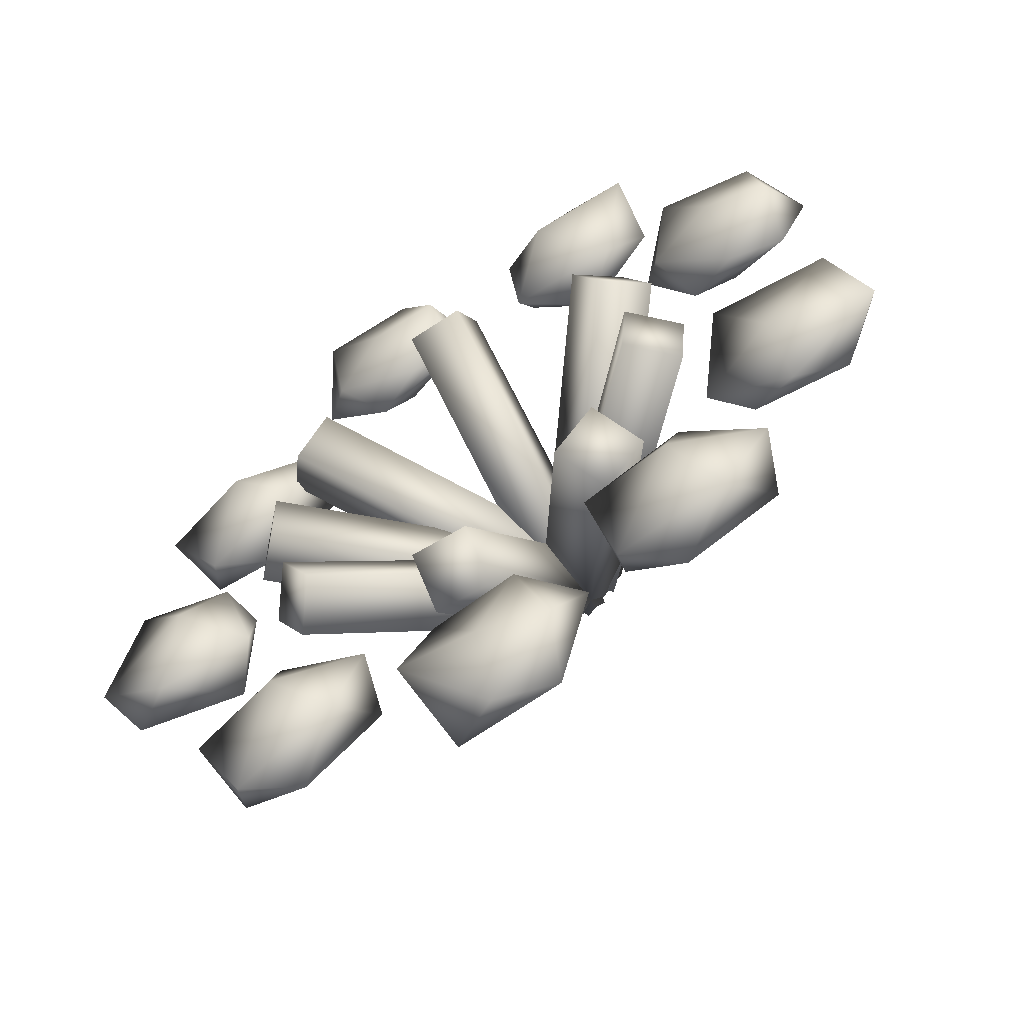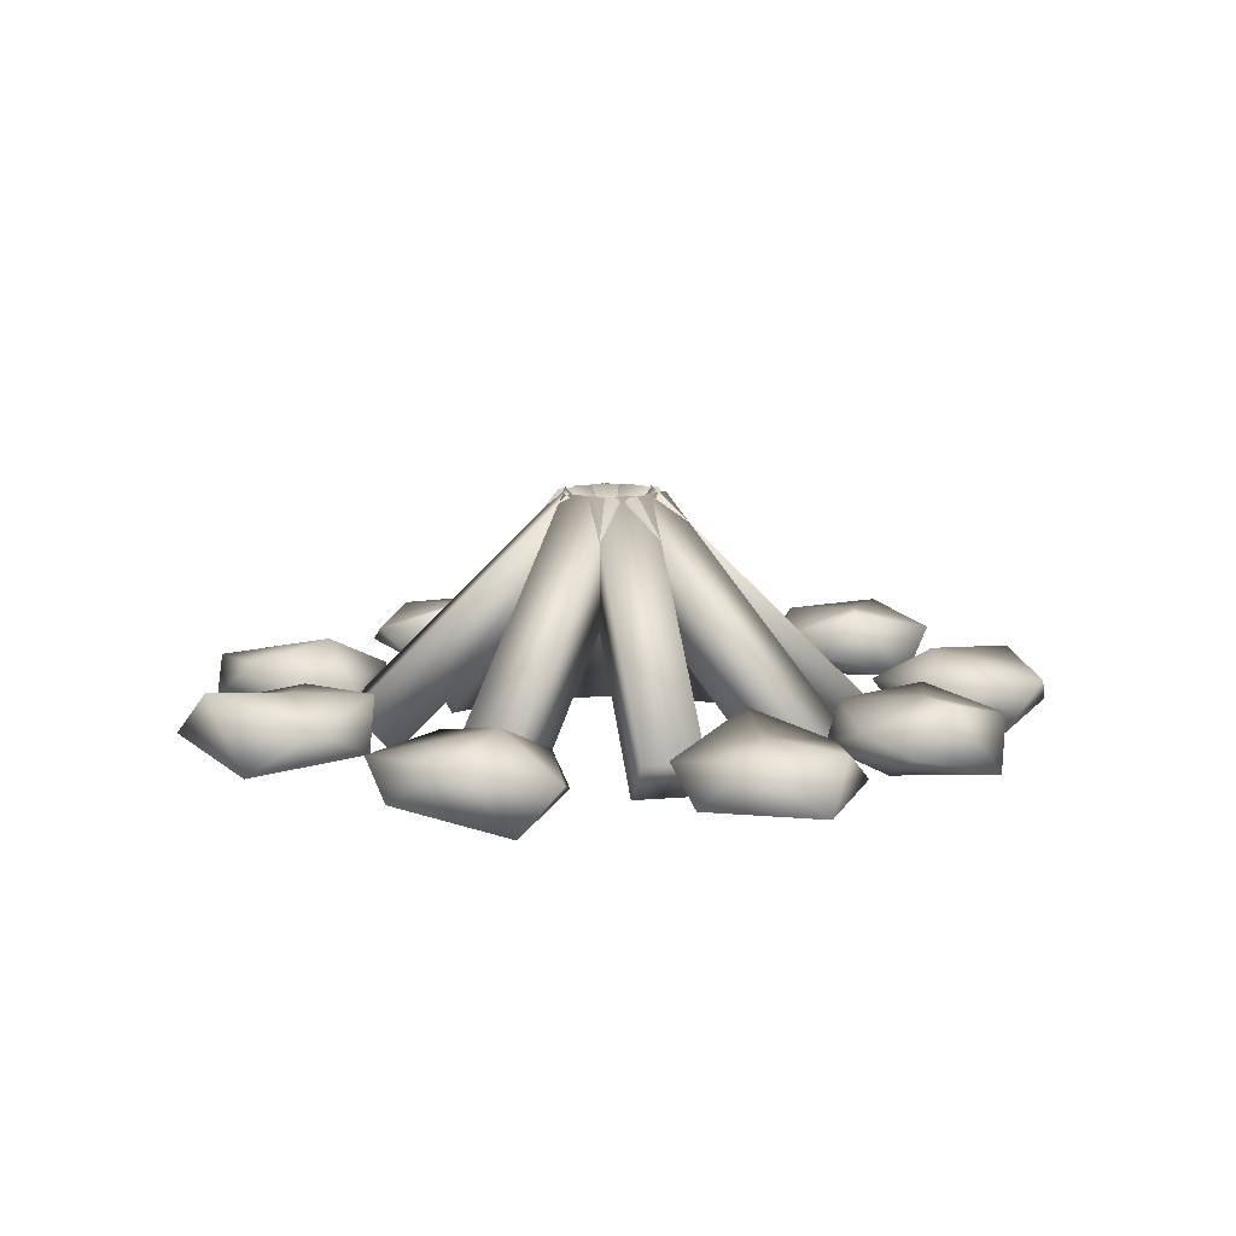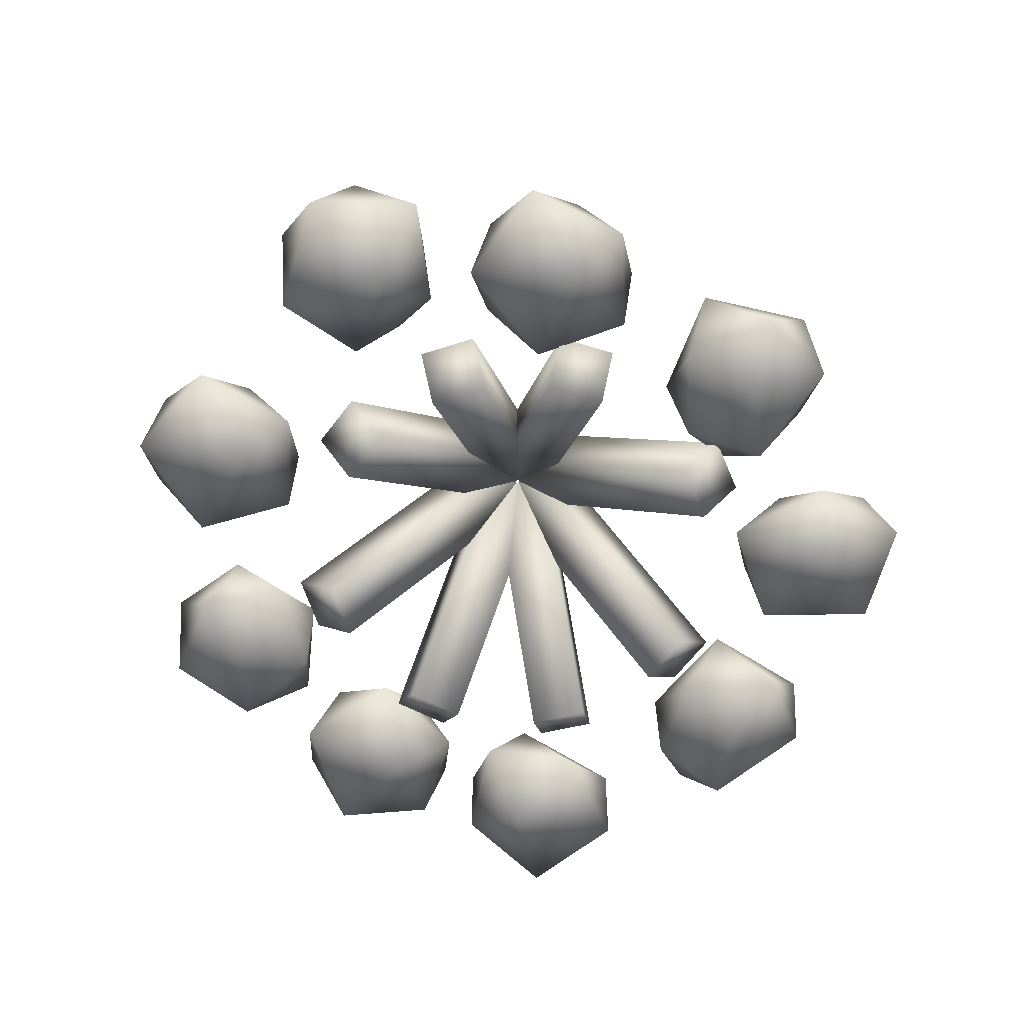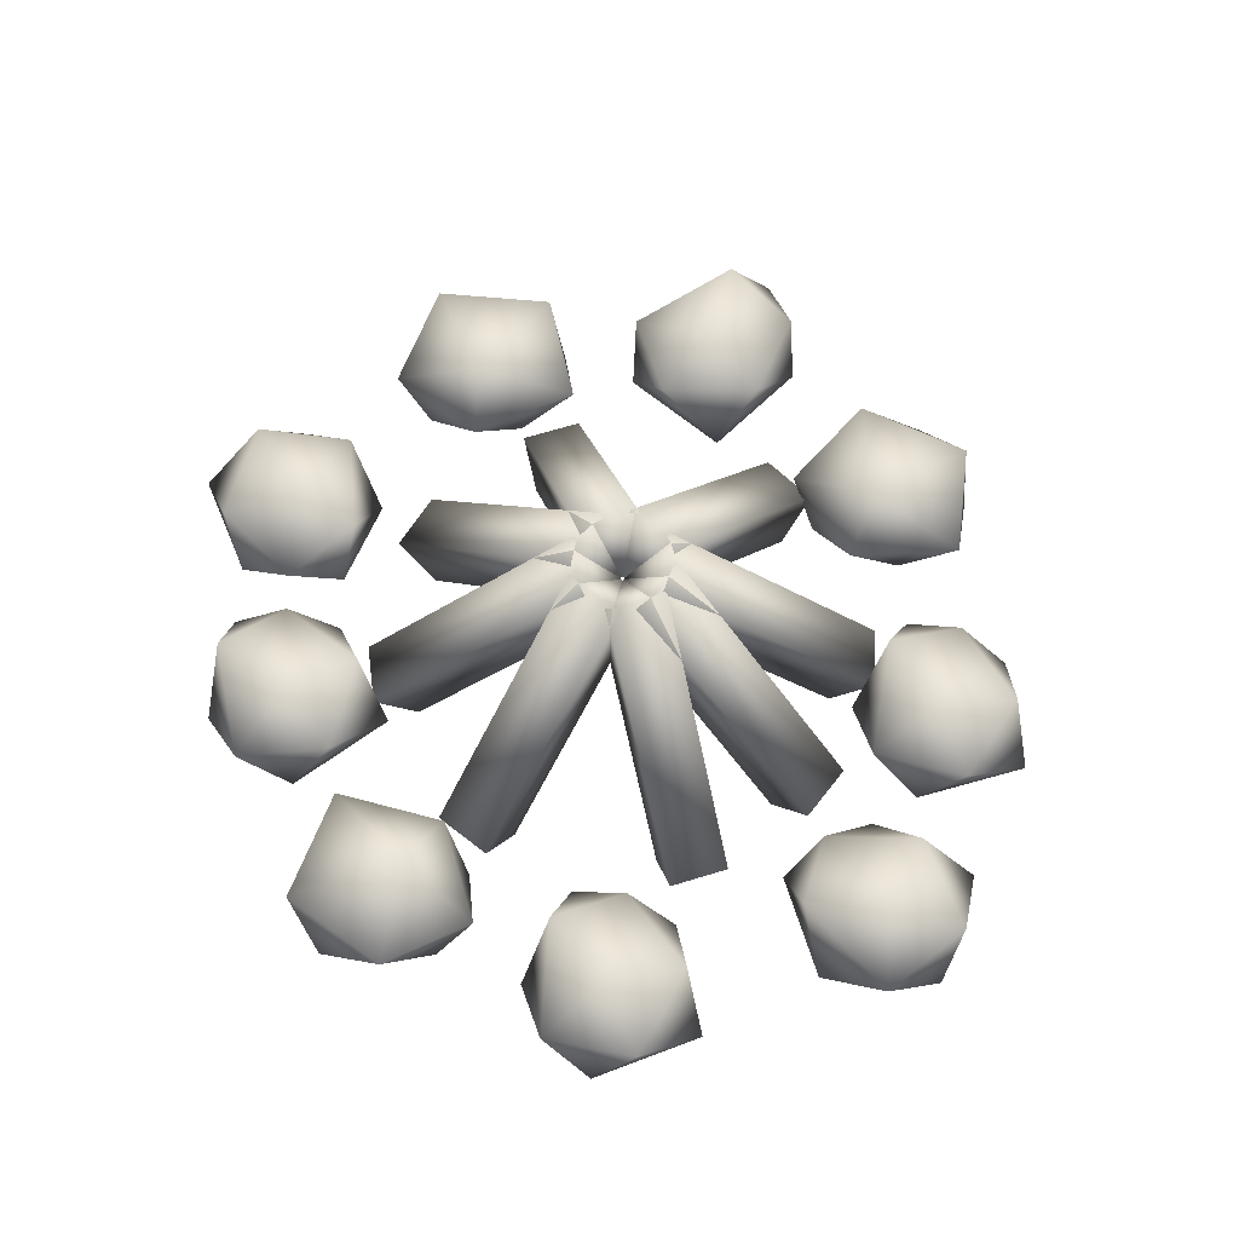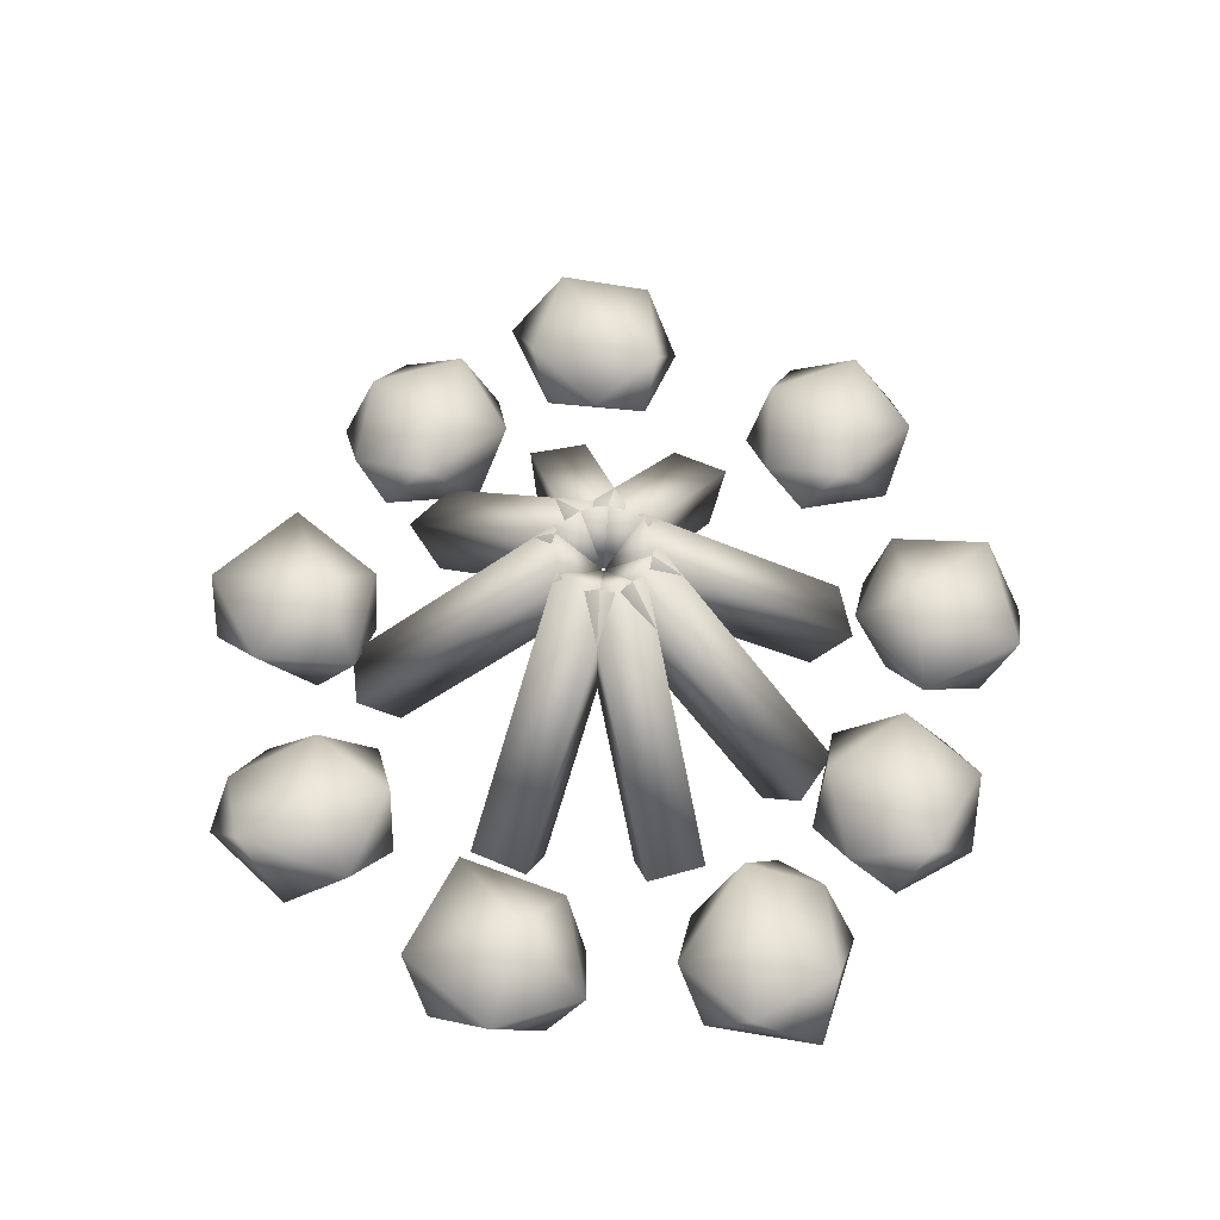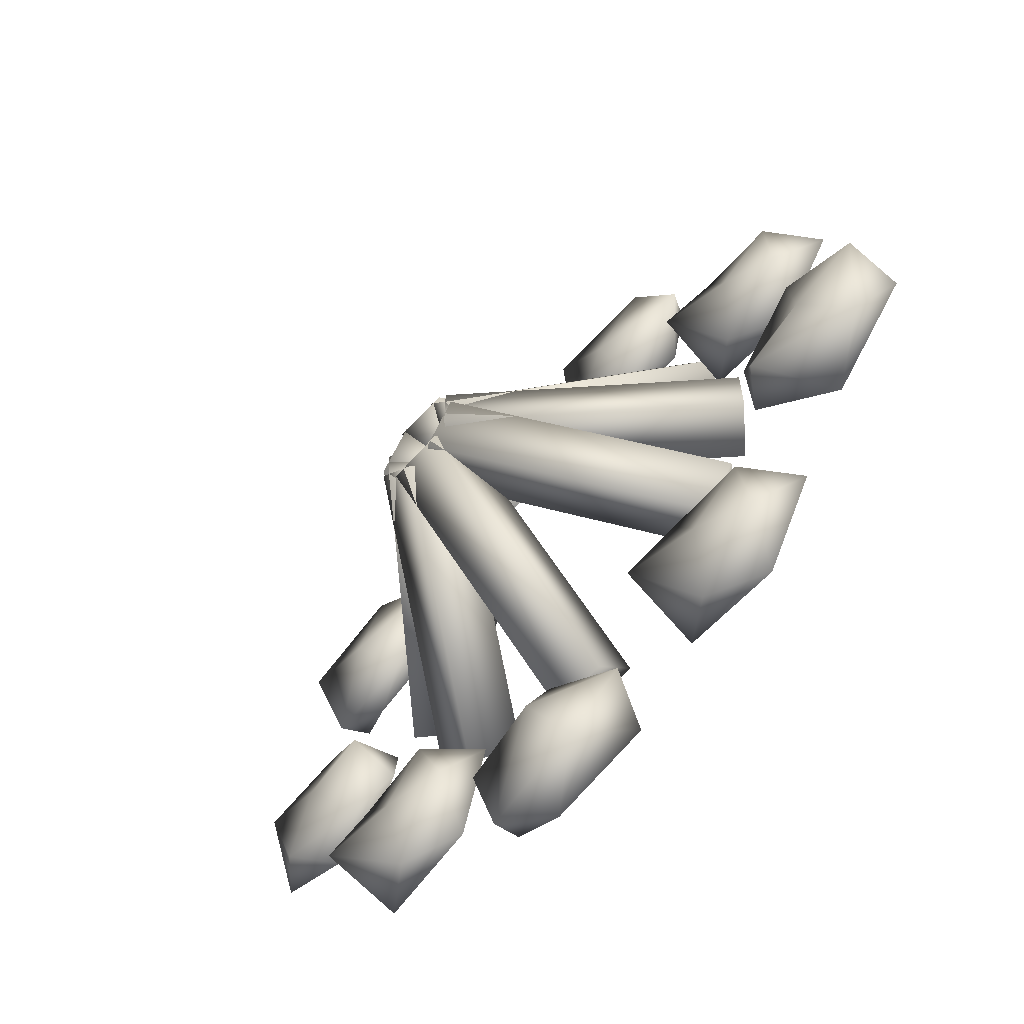
<metadata>
{"format":"obj","ext":"obj","renderer":"f3d","projection":"perspective","resolution":1024,"background":"white","views":[{"elev":-56.0,"azim":33.5,"up":"+Z"},{"elev":10.9,"azim":82.1,"up":"+Y"},{"elev":-64.0,"azim":-72.1,"up":"+Y"},{"elev":67.2,"azim":-142.0,"up":"+Y"},{"elev":60.4,"azim":78.8,"up":"+Y"},{"elev":-62.4,"azim":-131.2,"up":"+Z"}]}
</metadata>
<code>
o GeoSphere004_Mesh.026
v 0.000564 -0.001777 -0.01579
v 0.000744 -0.000773 -0.01981
v 0.004347 -0.001568 -0.01678
v 0.002309 -0.001341 -0.0123
v -0.00246 -0.000789 -0.01226
v -0.003419 -0.002165 -0.01612
v -0.002406 0.001333 -0.01874
v 0.003428 0.00073 -0.01886
v 0.005018 0.00072 -0.01339
v -1.3e-05 0.000329 -0.01113
v -0.004332 3.2e-05 -0.01421
v -1.1e-05 0.001806 -0.01415
v 0.01028 0.001777 -0.01097
v 0.0101 0.000773 -0.01499
v 0.006497 0.001568 -0.01196
v 0.008535 0.001341 -0.007482
v 0.0133 0.000789 -0.007439
v 0.01426 0.002165 -0.0113
v 0.01325 -0.001333 -0.01392
v 0.007416 -0.00073 -0.01404
v 0.005826 -0.00072 -0.008574
v 0.01086 -0.000329 -0.006309
v 0.01518 -3.2e-05 -0.009395
v 0.01086 -0.001806 -0.009327
v 0.0171 0.001777 -0.002213
v 0.01693 0.000773 0.00181
v 0.02079 0.001568 -0.000896
v 0.01914 0.001341 -0.005537
v 0.0144 0.000789 -0.005996
v 0.01311 0.002165 -0.00223
v 0.01389 -0.001333 0.000466
v 0.01969 -0.00073 0.001094
v 0.02175 -0.00072 -0.004214
v 0.01693 -0.000329 -0.006909
v 0.01236 -3.2e-05 -0.004211
v 0.01667 -0.001806 -0.003902
v 0.01452 -0.001777 0.01046
v 0.01668 -0.000773 0.01386
v 0.01199 -0.001568 0.01344
v 0.01109 -0.001341 0.008604
v 0.01497 -0.000789 0.005833
v 0.01798 -0.002165 0.008449
v 0.01865 0.001333 0.01117
v 0.01394 0.00073 0.01462
v 0.009499 0.00072 0.01105
v 0.01232 0.000329 0.006311
v 0.01763 3.2e-05 0.006362
v 0.01405 0.001806 0.008785
v 0.00571 0.001777 0.01772
v 0.00955 0.000773 0.0165
v 0.005688 0.001568 0.01381
v 0.001888 0.001341 0.01694
v 0.00308 0.000789 0.02156
v 0.007062 0.002165 0.02148
v 0.009327 -0.001333 0.01983
v 0.007934 -0.00073 0.01416
v 0.002241 -0.00072 0.01404
v 0.001355 -0.000329 0.01948
v 0.005454 -3.2e-05 0.02286
v 0.004271 -0.001806 0.0187
v -0.006662 -0.001777 0.01732
v -0.005794 -0.000773 0.02125
v -0.01006 -0.001568 0.01926
v -0.009251 -0.001341 0.0144
v -0.004656 -0.000789 0.01312
v -0.002728 -0.002165 0.01661
v -0.00303 0.001333 0.0194
v -0.008634 0.00073 0.02103
v -0.01158 0.00072 0.01616
v -0.007312 0.000329 0.01267
v -0.002341 3.2e-05 0.01453
v -0.006532 0.001806 0.01558
v -0.01579 0.001777 0.008333
v -0.01458 0.000773 0.004492
v -0.01901 0.001568 0.006109
v -0.01862 0.001341 0.01102
v -0.01416 0.000789 0.01269
v -0.01193 0.002165 0.009384
v -0.01199 -0.001333 0.006579
v -0.01743 -0.00073 0.00447
v -0.0208 -0.00072 0.009064
v -0.01684 -0.000329 0.01291
v -0.01173 -3.2e-05 0.01149
v -0.01581 -0.001806 0.01008
v -0.01969 0.001777 -0.001611
v -0.02214 0.000773 -0.004803
v -0.02336 0.001568 -0.000252
v -0.01912 0.001341 0.002249
v -0.01518 0.000789 -0.000451
v -0.01661 0.002165 -0.004168
v -0.01895 -0.001333 -0.00573
v -0.02379 -0.00073 -0.002483
v -0.02196 -0.00072 0.002909
v -0.01654 -0.000329 0.001878
v -0.01477 -3.2e-05 -0.003128
v -0.01827 -0.001806 -0.000594
v -0.01142 0.001777 -0.0128
v -0.01055 0.000773 -0.01673
v -0.01481 0.001568 -0.01474
v -0.01401 0.001341 -0.009883
v -0.00941 0.000789 -0.008606
v -0.007483 0.002165 -0.01209
v -0.007784 -0.001333 -0.01488
v -0.01339 -0.00073 -0.01651
v -0.01634 -0.00072 -0.01164
v -0.01207 -0.000329 -0.008148
v -0.007095 -3.2e-05 -0.01001
v -0.01129 -0.001806 -0.01106
v -0.001864 0.00779 0.003053
v -0.008832 -0.002816 -0.005488
v -0.000144 0.00779 0.000595
v -0.003602 0.009912 0.001836
v -0.01057 -0.000695 -0.006705
v -0.01229 -0.000695 -0.004248
v -0.001881 0.009912 -0.000621
v -0.01055 -0.002816 -0.003031
v -0.008832 -0.002816 0.009232
v -0.001864 0.00779 0.000691
v -0.000144 0.00779 0.003149
v -0.001881 0.009912 0.004365
v -0.01229 -0.000695 0.007992
v -0.01057 -0.000695 0.01045
v -0.003602 0.009912 0.001908
v -0.01055 -0.002816 0.006775
v -0.01163 -0.002816 0.003372
v -0.001019 0.00779 0.000372
v -0.001019 0.00779 0.003372
v -0.00314 0.009912 0.000372
v -0.01375 -0.000695 0.003372
v -0.00314 0.009912 0.003372
v -0.01163 -0.002816 0.000372
v -0.01375 -0.000695 0.000372
v 0.000552 0.00779 0.002086
v -0.003361 -0.002816 0.01239
v -0.002437 0.00779 0.001825
v 0.000367 0.009912 0.004199
v -0.003546 -0.000695 0.0145
v -0.000558 -0.000695 0.01477
v -0.002622 0.009912 0.003938
v -0.000373 -0.002816 0.01265
v 0.008682 -0.002816 0.006775
v -0.001727 0.00779 0.003149
v -7e-06 0.00779 0.000691
v 0.001731 0.009912 0.001908
v 0.008699 -0.000695 0.01045
v 0.01042 -0.000695 0.007992
v 0.006961 -0.002816 0.009232
v 1e-05 0.009912 0.004365
v 0.009583 -0.002816 -0.000554
v -0.000721 0.00779 0.003359
v -0.000983 0.00779 0.00037
v 0.001392 0.009912 0.003174
v 0.0117 -0.000695 -0.000739
v 0.00113 0.009912 0.000186
v 0.009845 -0.002816 0.002435
v 0.01196 -0.000695 0.00225
v 0.005563 -0.002816 -0.006748
v 0.000184 0.00779 0.002874
v -0.001937 0.00779 0.000752
v 0.001684 0.009912 0.001374
v 0.007063 -0.000695 -0.008248
v -0.000437 0.009912 -0.000748
v 0.007684 -0.002816 -0.004626
v 0.009184 -0.000695 -0.006126
v -0.002435 0.00779 0.001788
v 0.000565 -0.002816 -0.008818
v 0.000565 0.00779 0.001788
v -0.002435 0.009912 -0.000333
v 0.000565 -0.000695 -0.01094
v -0.002435 -0.000695 -0.01094
v 0.000565 0.009912 -0.000333
v -0.002435 -0.002816 -0.008818
f 1 2 3
f 1 3 4
f 1 4 5
f 1 5 6
f 1 6 2
f 2 7 8
f 3 8 9
f 4 9 10
f 5 10 11
f 6 11 7
f 8 3 2
f 9 4 3
f 10 5 4
f 11 6 5
f 7 2 6
f 12 9 8
f 12 10 9
f 12 11 10
f 12 7 11
f 12 8 7
f 13 14 15
f 13 15 16
f 13 16 17
f 13 17 18
f 13 18 14
f 14 19 20
f 15 20 21
f 16 21 22
f 17 22 23
f 18 23 19
f 20 15 14
f 21 16 15
f 22 17 16
f 23 18 17
f 19 14 18
f 24 21 20
f 24 22 21
f 24 23 22
f 24 19 23
f 24 20 19
f 25 26 27
f 25 27 28
f 25 28 29
f 25 29 30
f 25 30 26
f 26 31 32
f 27 32 33
f 28 33 34
f 29 34 35
f 30 35 31
f 32 27 26
f 33 28 27
f 34 29 28
f 35 30 29
f 31 26 30
f 36 33 32
f 36 34 33
f 36 35 34
f 36 31 35
f 36 32 31
f 37 38 39
f 37 39 40
f 37 40 41
f 37 41 42
f 37 42 38
f 38 43 44
f 39 44 45
f 40 45 46
f 41 46 47
f 42 47 43
f 44 39 38
f 45 40 39
f 46 41 40
f 47 42 41
f 43 38 42
f 48 45 44
f 48 46 45
f 48 47 46
f 48 43 47
f 48 44 43
f 49 50 51
f 49 51 52
f 49 52 53
f 49 53 54
f 49 54 50
f 50 55 56
f 51 56 57
f 52 57 58
f 53 58 59
f 54 59 55
f 56 51 50
f 57 52 51
f 58 53 52
f 59 54 53
f 55 50 54
f 60 57 56
f 60 58 57
f 60 59 58
f 60 55 59
f 60 56 55
f 61 62 63
f 61 63 64
f 61 64 65
f 61 65 66
f 61 66 62
f 62 67 68
f 63 68 69
f 64 69 70
f 65 70 71
f 66 71 67
f 68 63 62
f 69 64 63
f 70 65 64
f 71 66 65
f 67 62 66
f 72 69 68
f 72 70 69
f 72 71 70
f 72 67 71
f 72 68 67
f 73 74 75
f 73 75 76
f 73 76 77
f 73 77 78
f 73 78 74
f 74 79 80
f 75 80 81
f 76 81 82
f 77 82 83
f 78 83 79
f 80 75 74
f 81 76 75
f 82 77 76
f 83 78 77
f 79 74 78
f 84 81 80
f 84 82 81
f 84 83 82
f 84 79 83
f 84 80 79
f 85 86 87
f 85 87 88
f 85 88 89
f 85 89 90
f 85 90 86
f 86 91 92
f 87 92 93
f 88 93 94
f 89 94 95
f 90 95 91
f 92 87 86
f 93 88 87
f 94 89 88
f 95 90 89
f 91 86 90
f 96 93 92
f 96 94 93
f 96 95 94
f 96 91 95
f 96 92 91
f 97 98 99
f 97 99 100
f 97 100 101
f 97 101 102
f 97 102 98
f 98 103 104
f 99 104 105
f 100 105 106
f 101 106 107
f 102 107 103
f 104 99 98
f 105 100 99
f 106 101 100
f 107 102 101
f 103 98 102
f 108 105 104
f 108 106 105
f 108 107 106
f 108 103 107
f 108 104 103
f 109 110 111
f 112 113 114
f 109 115 112
f 110 115 111
f 110 114 113
f 116 112 114
f 117 118 119
f 120 121 122
f 119 123 120
f 124 123 118
f 117 121 124
f 117 120 122
f 125 126 127
f 128 129 130
f 127 128 130
f 131 128 126
f 131 129 132
f 125 130 129
f 133 134 135
f 136 137 138
f 135 136 133
f 134 139 135
f 140 137 134
f 140 136 138
f 141 142 143
f 144 145 146
f 142 144 143
f 147 148 142
f 141 145 147
f 141 144 146
f 149 150 151
f 152 153 154
f 150 154 151
f 155 152 150
f 149 156 155
f 149 154 153
f 157 158 159
f 160 161 162
f 159 160 162
f 163 160 158
f 157 164 163
f 157 162 161
f 165 166 167
f 168 169 170
f 167 168 165
f 166 171 167
f 172 169 166
f 172 168 170
f 109 116 110
f 112 115 113
f 109 111 115
f 110 113 115
f 110 116 114
f 116 109 112
f 117 124 118
f 120 123 121
f 119 118 123
f 124 121 123
f 117 122 121
f 117 119 120
f 125 131 126
f 128 132 129
f 127 126 128
f 131 132 128
f 131 125 129
f 125 127 130
f 133 140 134
f 136 139 137
f 135 139 136
f 134 137 139
f 140 138 137
f 140 133 136
f 141 147 142
f 144 148 145
f 142 148 144
f 147 145 148
f 141 146 145
f 141 143 144
f 149 155 150
f 152 156 153
f 150 152 154
f 155 156 152
f 149 153 156
f 149 151 154
f 157 163 158
f 160 164 161
f 159 158 160
f 163 164 160
f 157 161 164
f 157 159 162
f 165 172 166
f 168 171 169
f 167 171 168
f 166 169 171
f 172 170 169
f 172 165 168

</code>
